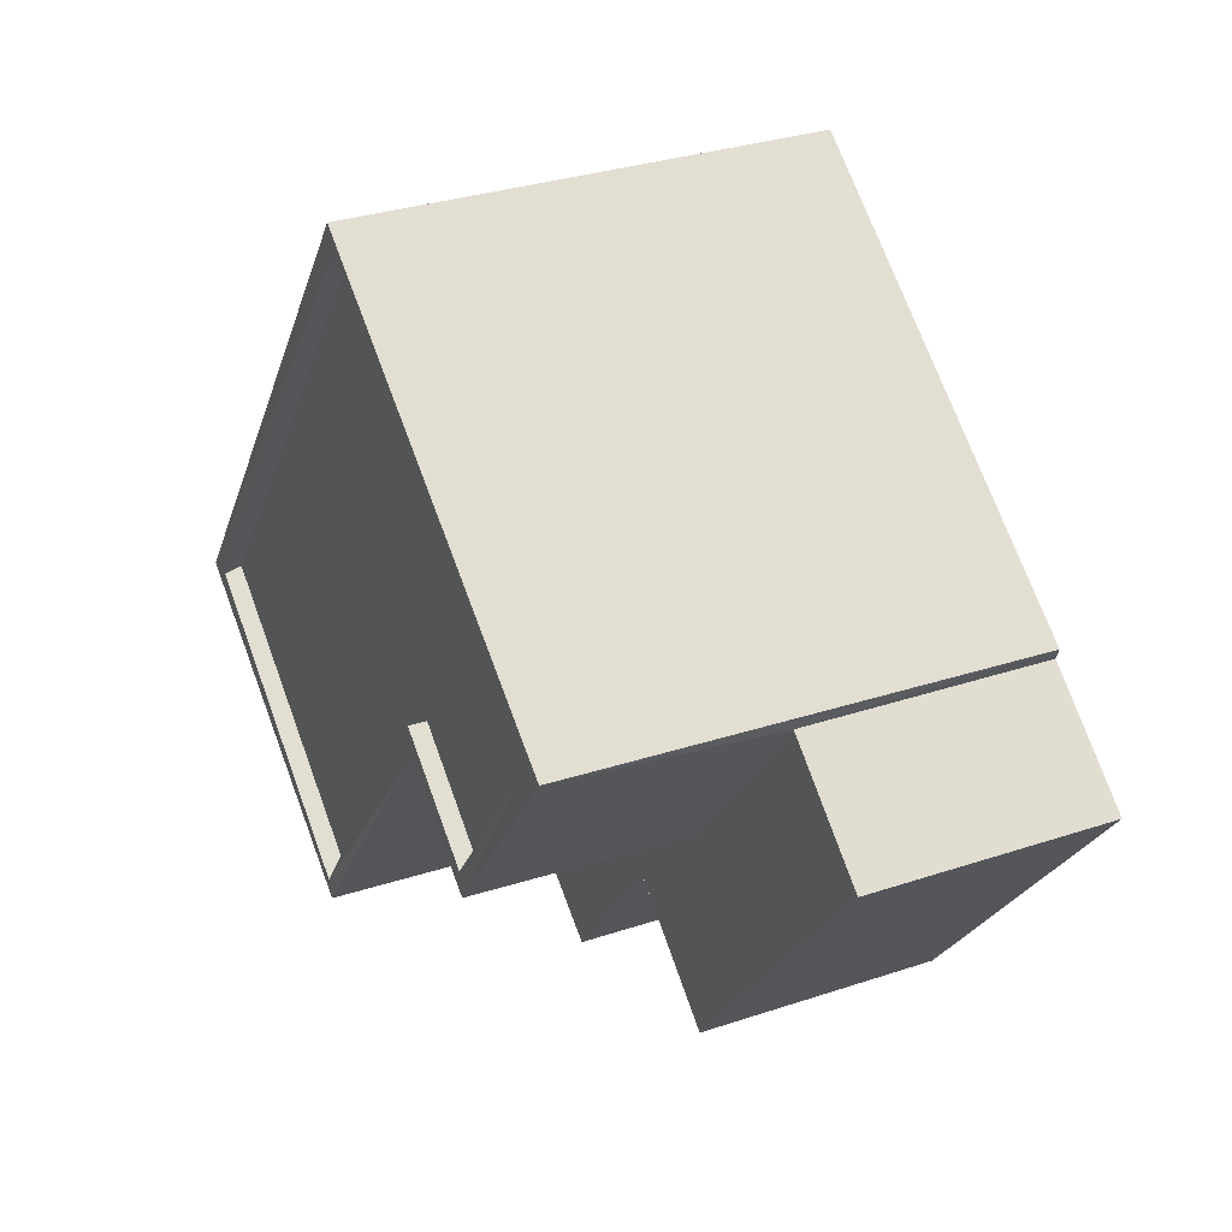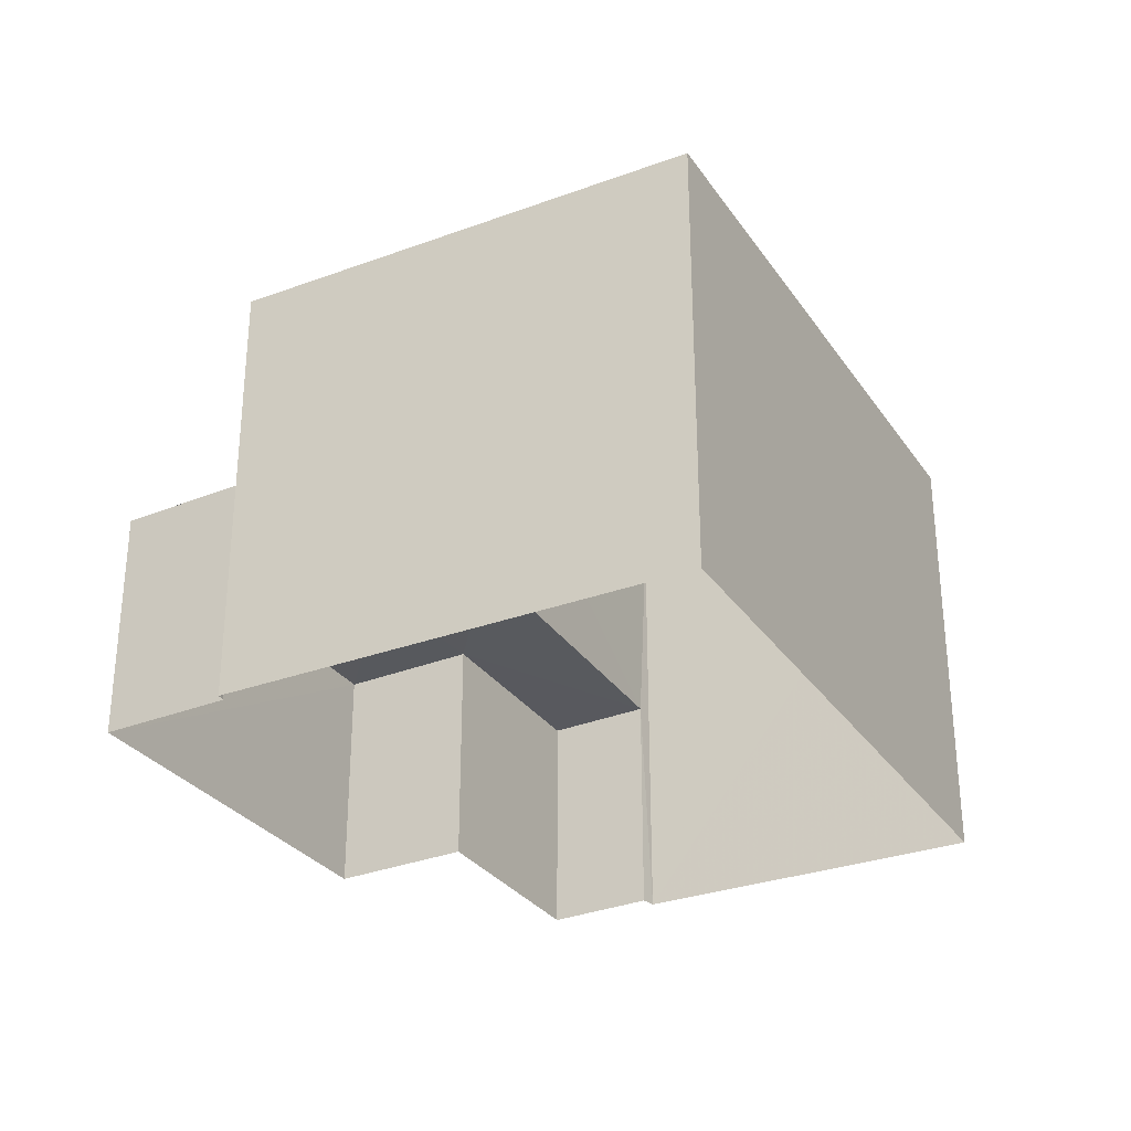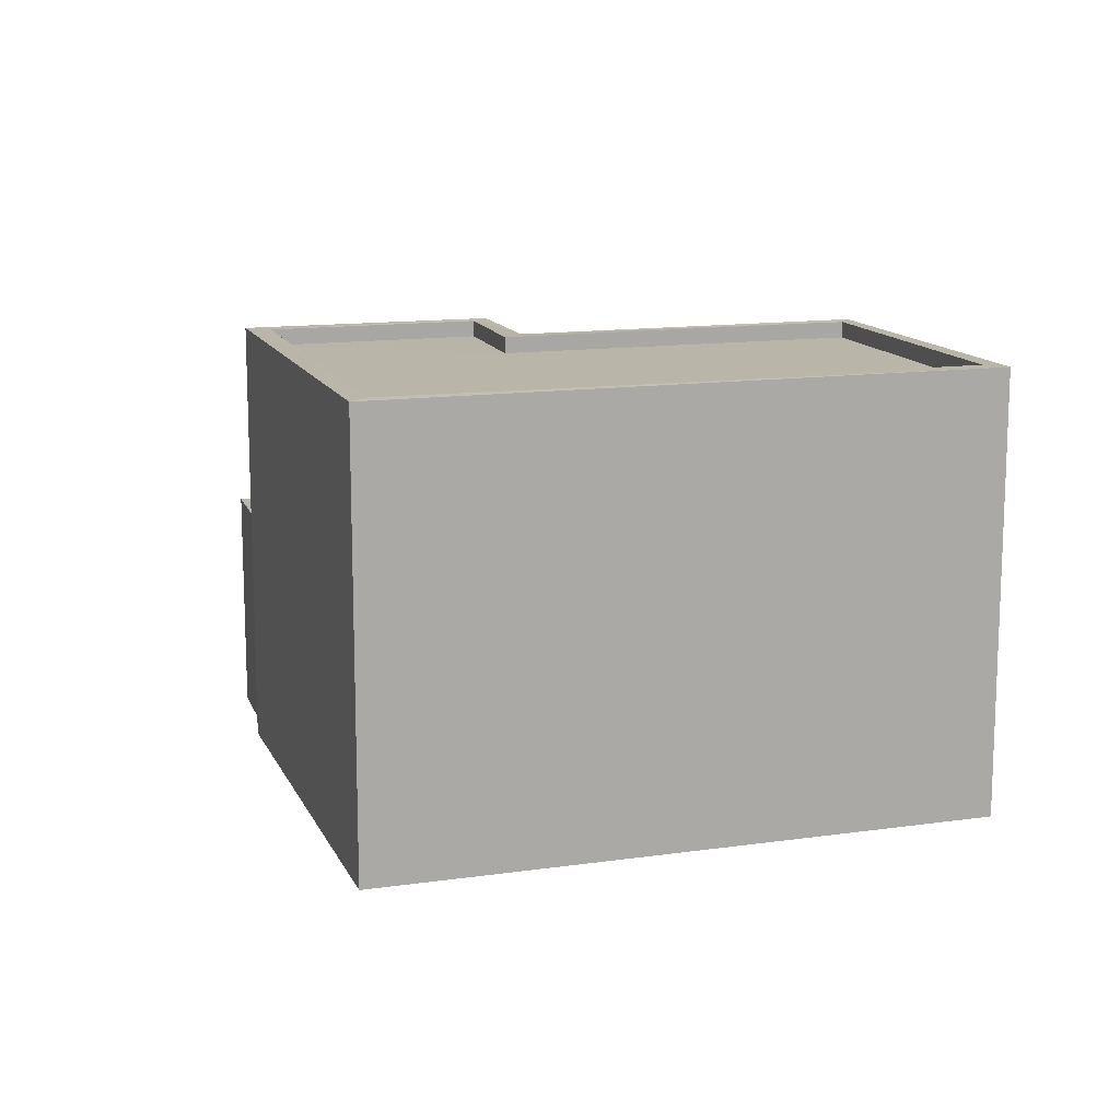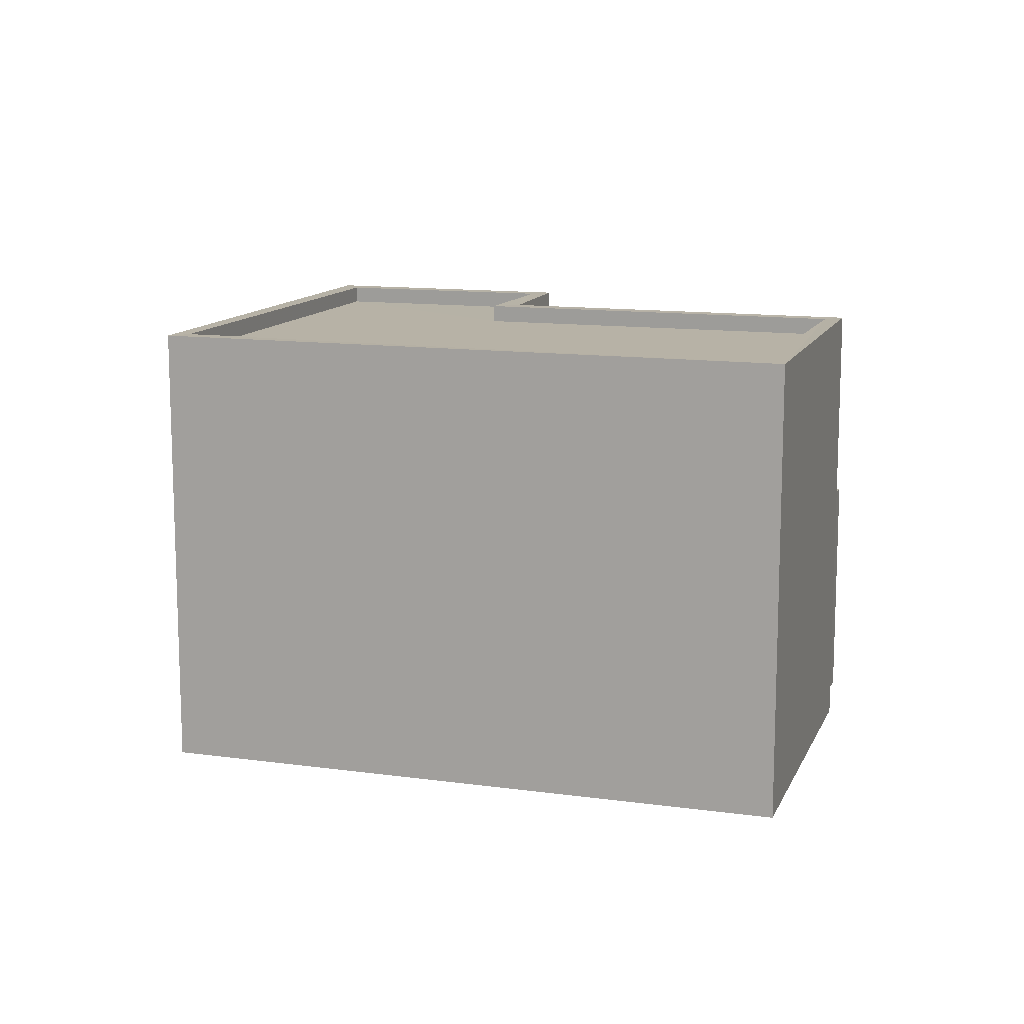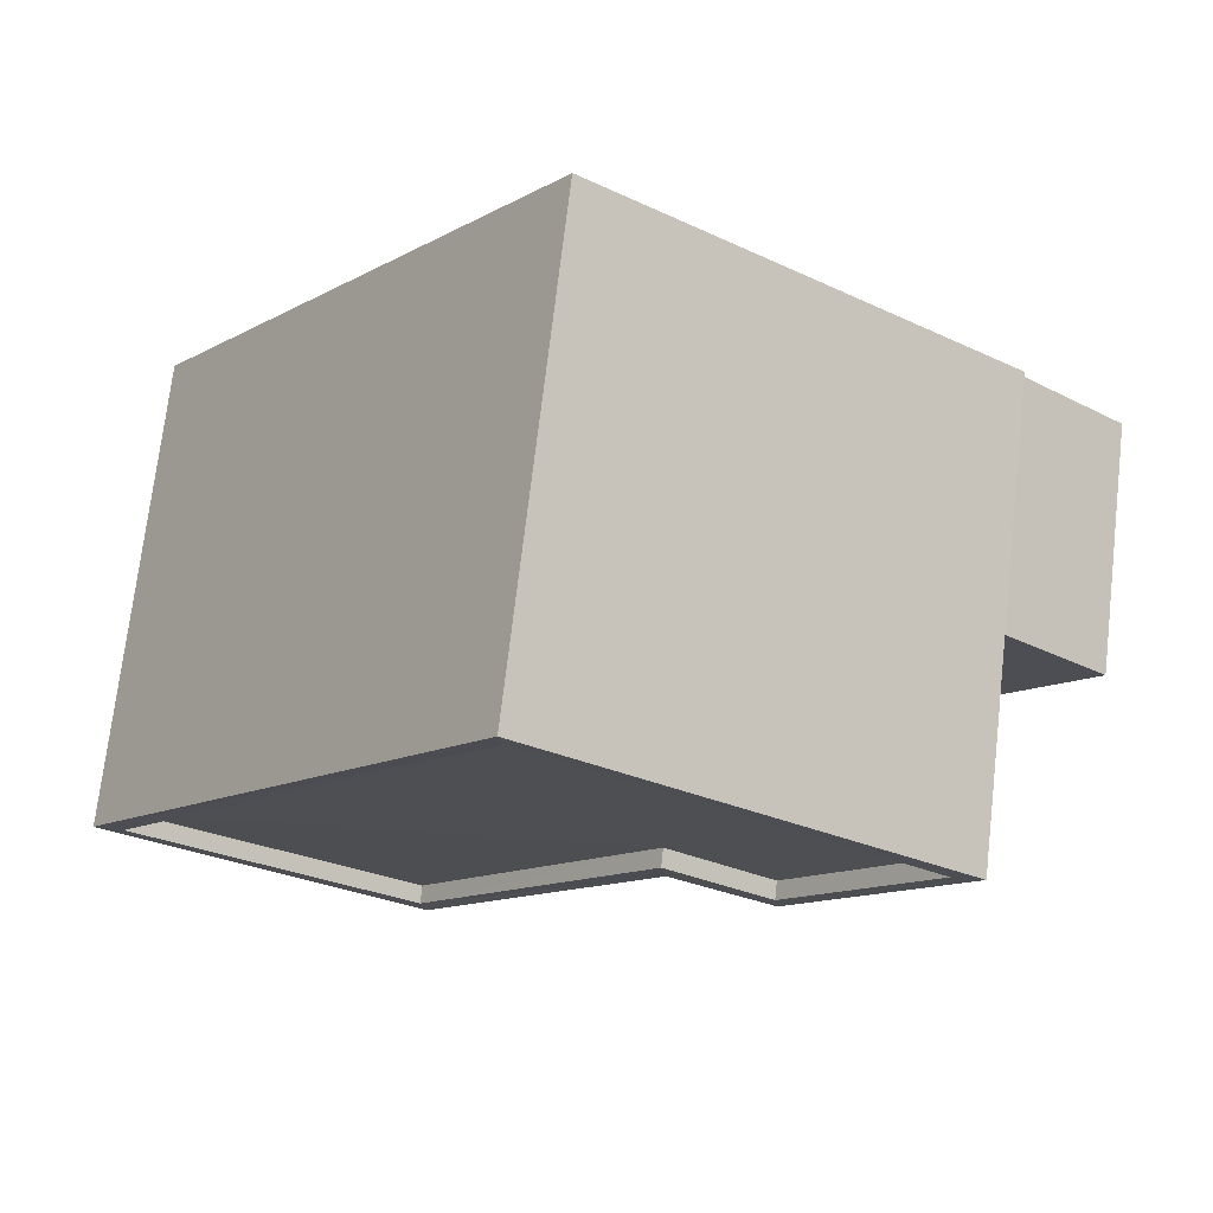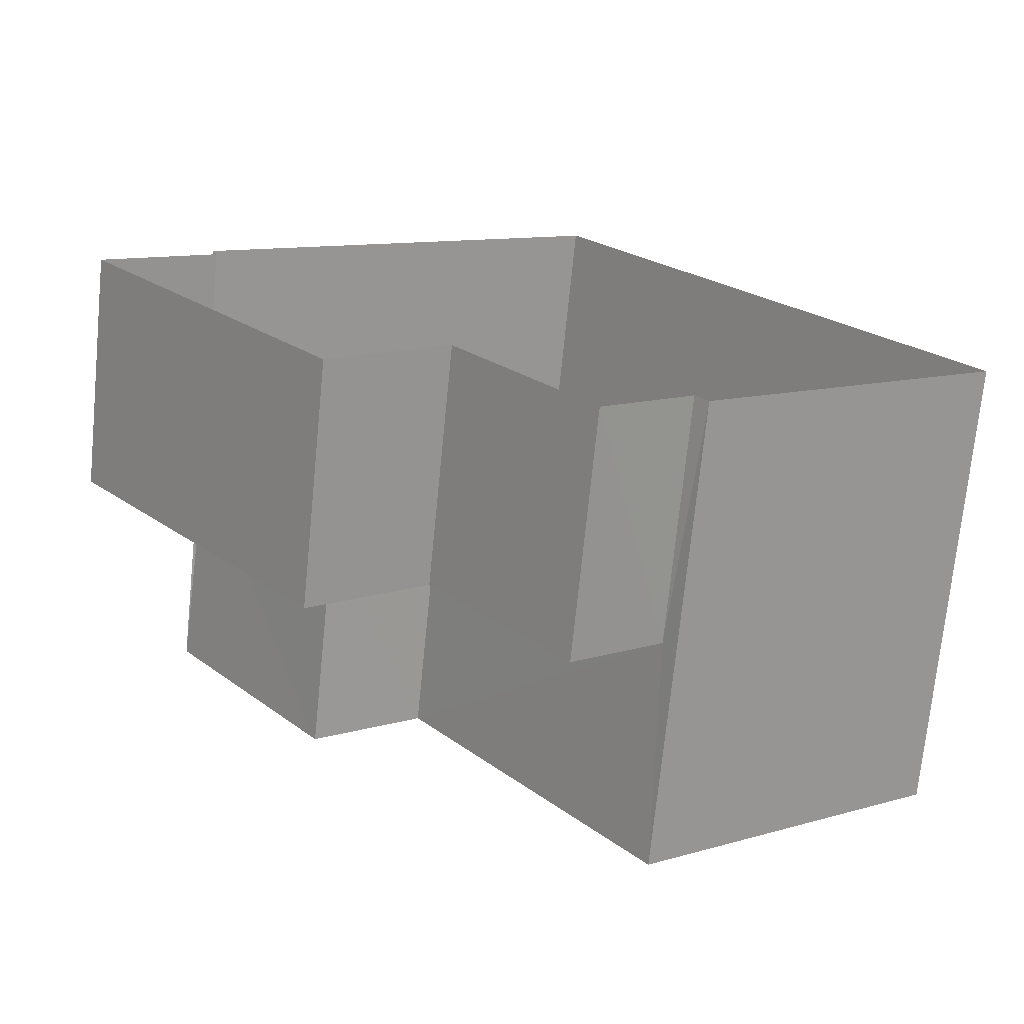
<metadata>
{"format":"obj","ext":"obj","renderer":"f3d","projection":"perspective","resolution":1024,"background":"white","views":[{"elev":31.3,"azim":64.4,"up":"+Y"},{"elev":-30.6,"azim":170.9,"up":"+Z"},{"elev":13.6,"azim":-144.9,"up":"+Z"},{"elev":12.4,"azim":-109.2,"up":"+Z"},{"elev":72.9,"azim":6.7,"up":"+Y"},{"elev":-72.6,"azim":174.3,"up":"+Y"}]}
</metadata>
<code>
v 1.196e+05 7.863e+05 24.6
v 1.196e+05 7.863e+05 24.6
v 1.196e+05 7.863e+05 24.6
v 1.196e+05 7.863e+05 24.6
v 1.196e+05 7.863e+05 24.6
v 1.196e+05 7.863e+05 24.59
v 1.196e+05 7.863e+05 24.6
v 1.196e+05 7.863e+05 24.6
v 1.196e+05 7.863e+05 24.6
v 1.196e+05 7.863e+05 24.59
v 1.196e+05 7.863e+05 28.05
v 1.196e+05 7.863e+05 28.05
v 1.196e+05 7.863e+05 28.05
v 1.196e+05 7.863e+05 28.05
v 1.196e+05 7.863e+05 28.05
v 1.196e+05 7.863e+05 28.05
v 1.196e+05 7.863e+05 28.05
v 1.196e+05 7.863e+05 28.05
v 1.196e+05 7.863e+05 31.18
v 1.196e+05 7.863e+05 31.19
v 1.196e+05 7.863e+05 31.19
v 1.196e+05 7.863e+05 31.18
v 1.196e+05 7.863e+05 31.18
v 1.196e+05 7.863e+05 31.18
v 1.196e+05 7.863e+05 30.93
v 1.196e+05 7.863e+05 30.93
v 1.196e+05 7.863e+05 30.93
v 1.196e+05 7.863e+05 30.94
v 1.196e+05 7.863e+05 30.94
v 1.196e+05 7.863e+05 30.93
v 1.196e+05 7.863e+05 31.19
v 1.196e+05 7.863e+05 31.18
v 1.196e+05 7.863e+05 31.18
v 1.196e+05 7.863e+05 31.18
v 1.196e+05 7.863e+05 31.18
v 1.196e+05 7.863e+05 31.19
f 1 2 3
f 2 4 5
f 3 6 7
f 4 1 8
f 9 7 10
f 1 7 9
f 1 3 7
f 4 2 1
f 11 12 13
f 11 14 12
f 13 12 15
f 16 17 15
f 16 15 18
f 15 12 18
f 19 20 21
f 20 19 22
f 23 22 19
f 23 19 24
f 25 26 27
f 26 28 27
f 27 29 30
f 27 28 29
f 21 20 31
f 31 32 33
f 23 24 34
f 33 32 34
f 24 35 34
f 36 21 31
f 36 31 33
f 35 33 34
f 15 1 9
f 13 15 9
f 17 8 1
f 15 17 1
f 16 8 17
f 16 4 8
f 14 11 10
f 7 14 10
f 10 13 9
f 10 11 13
f 23 14 22
f 22 14 6
f 23 12 14
f 6 14 7
f 18 34 16
f 4 16 5
f 5 16 32
f 16 34 32
f 5 31 2
f 5 32 31
f 31 3 2
f 31 20 3
f 20 22 6
f 3 20 6
f 12 23 34
f 18 12 34
f 21 28 26
f 19 21 26
f 24 26 25
f 24 19 26
f 35 25 27
f 35 24 25
f 33 27 30
f 33 35 27
f 36 30 29
f 36 33 30
f 36 29 28
f 21 36 28

</code>
